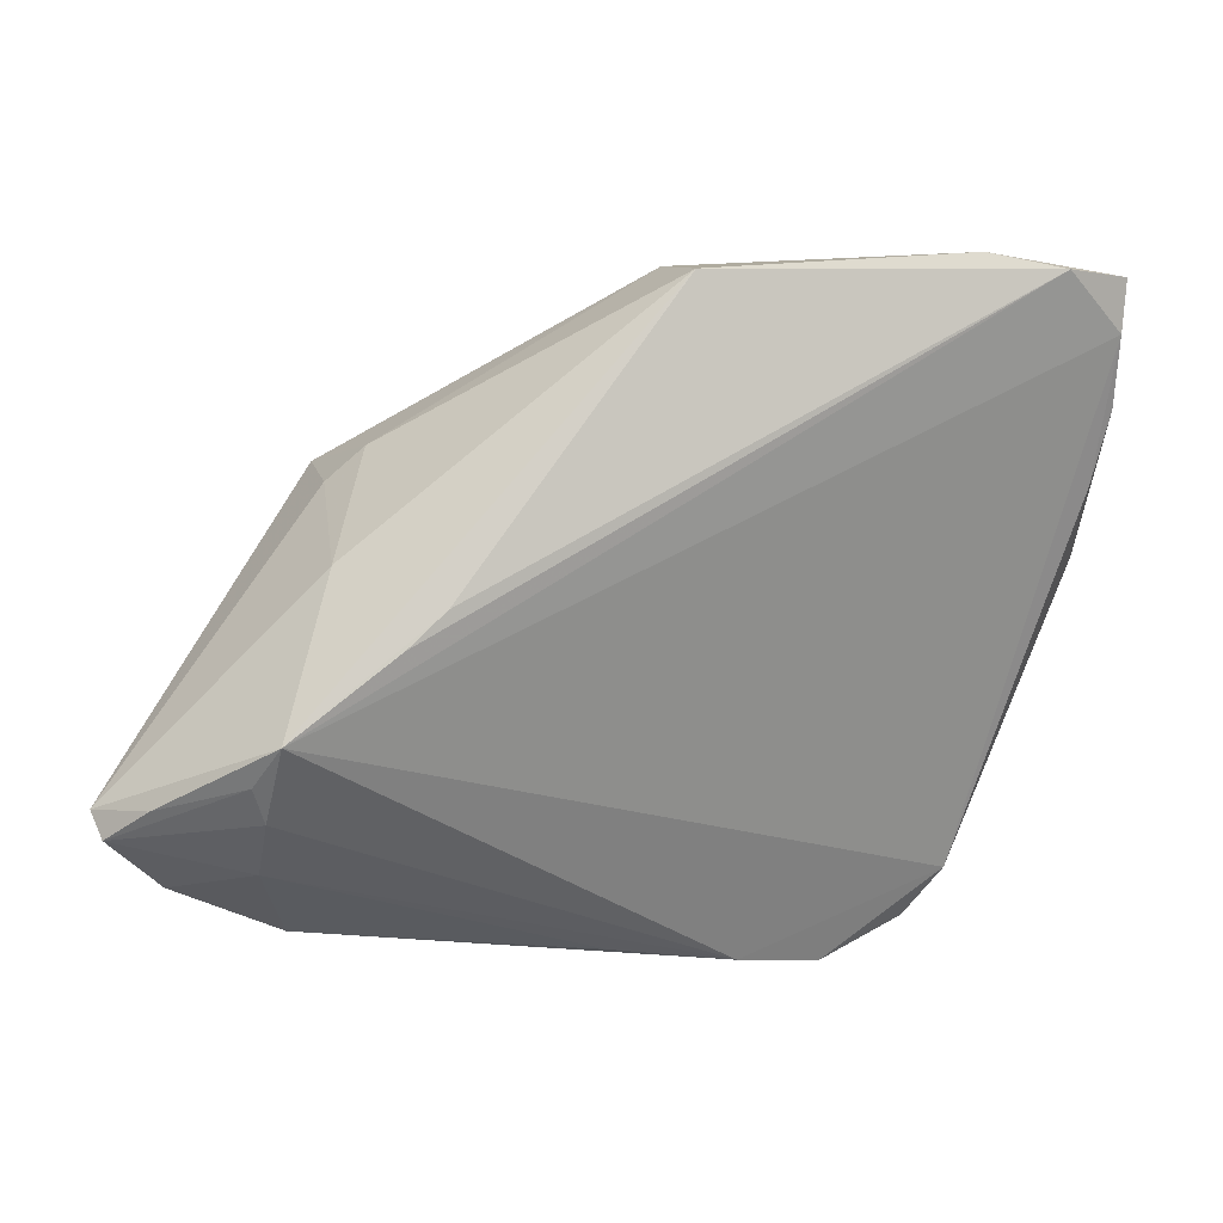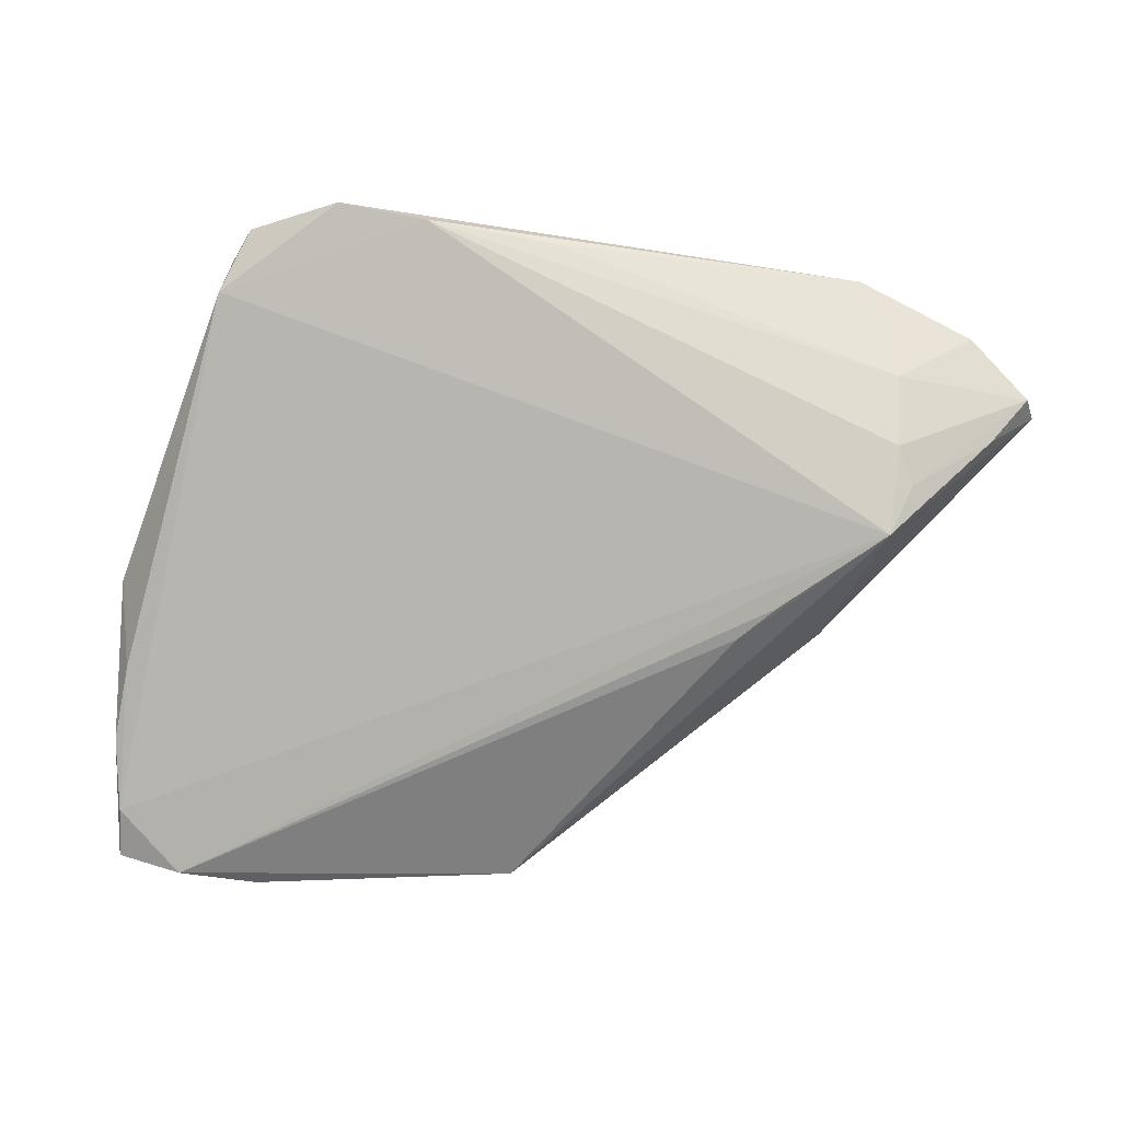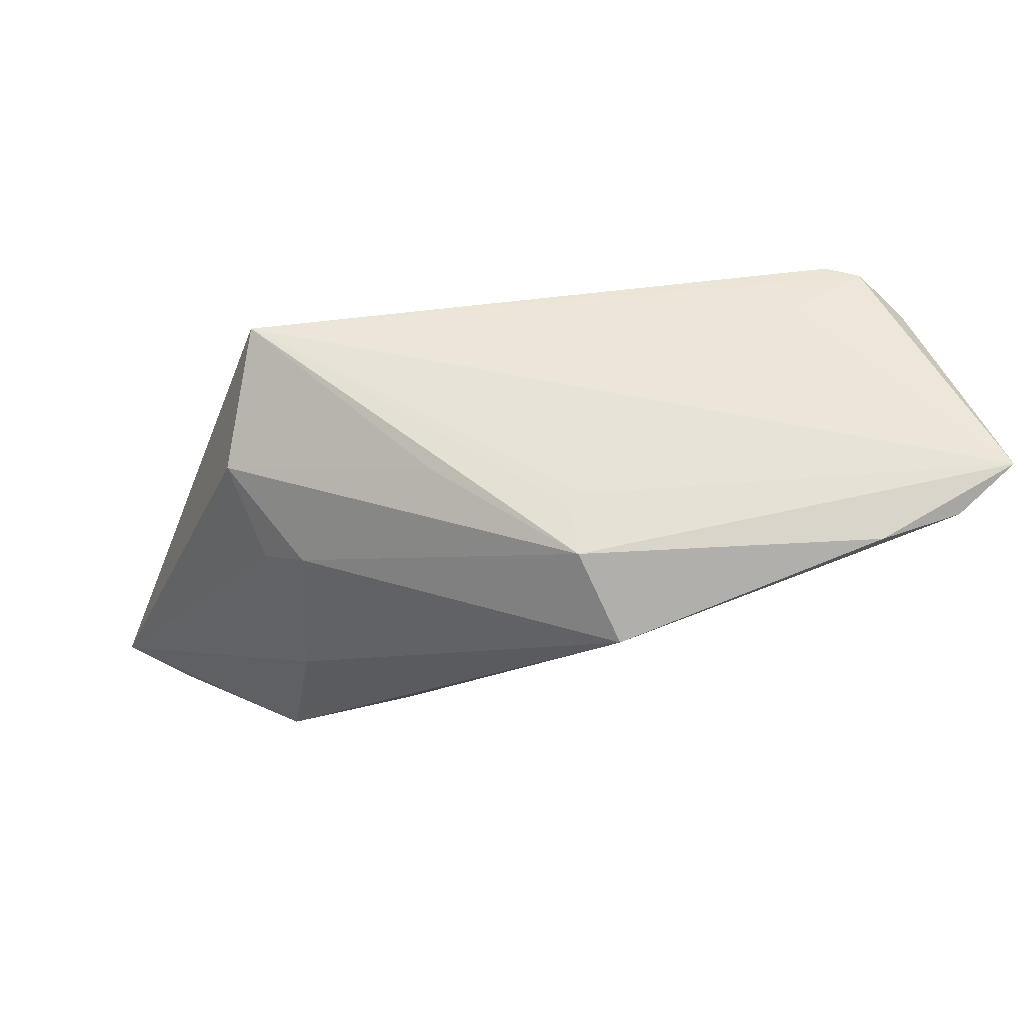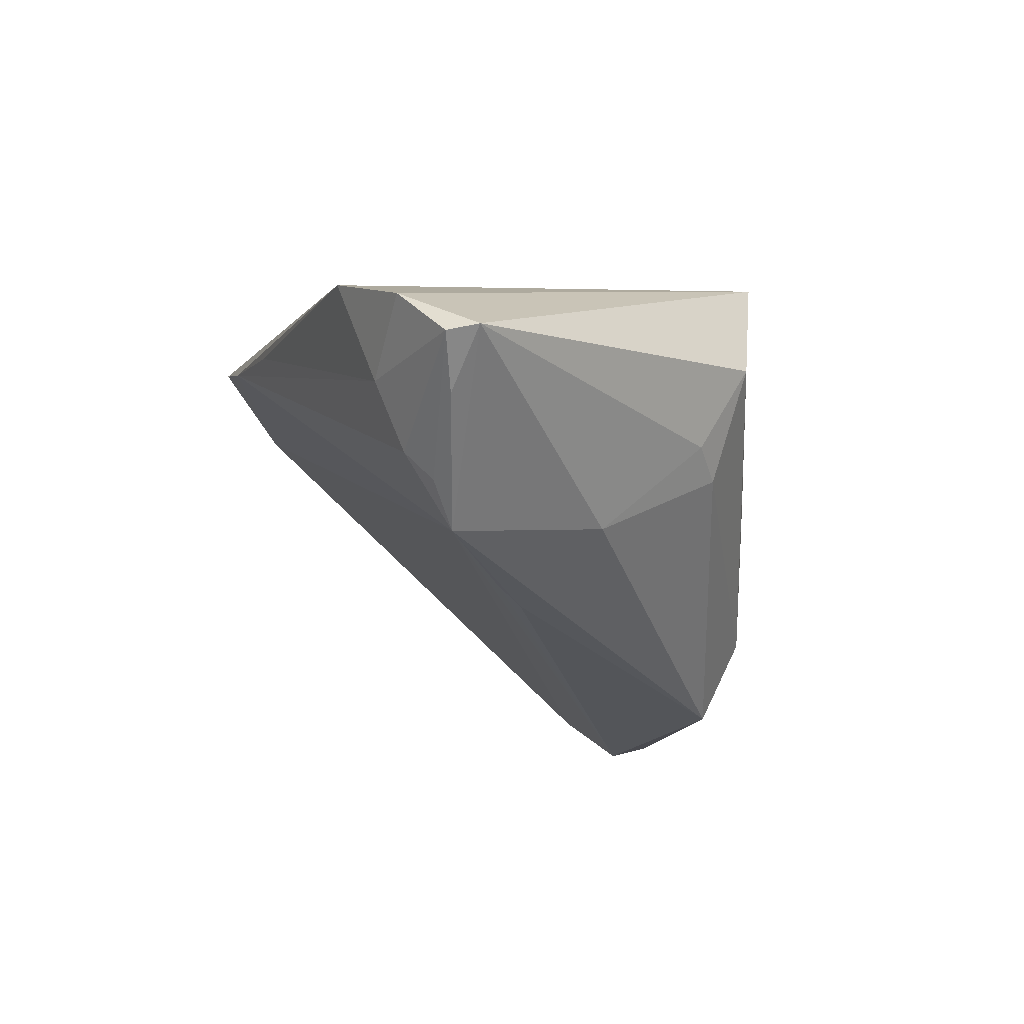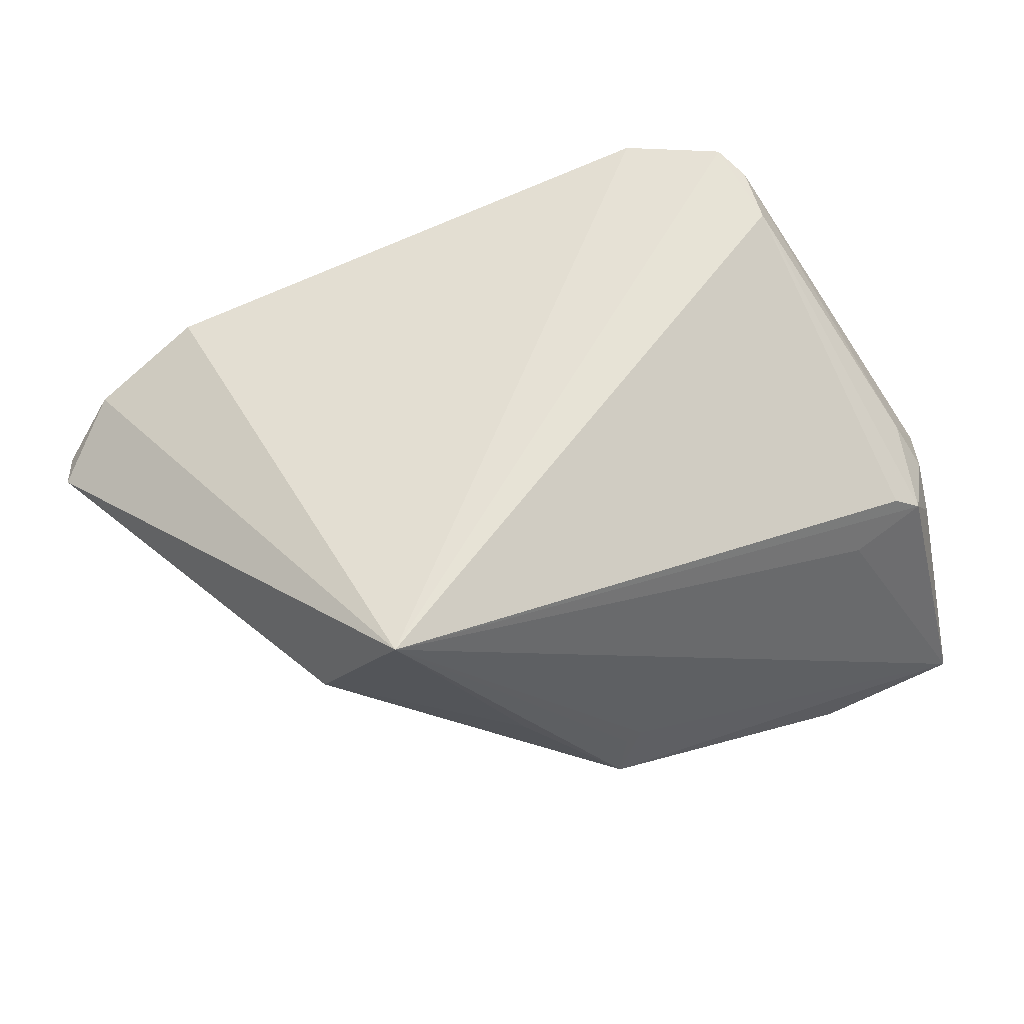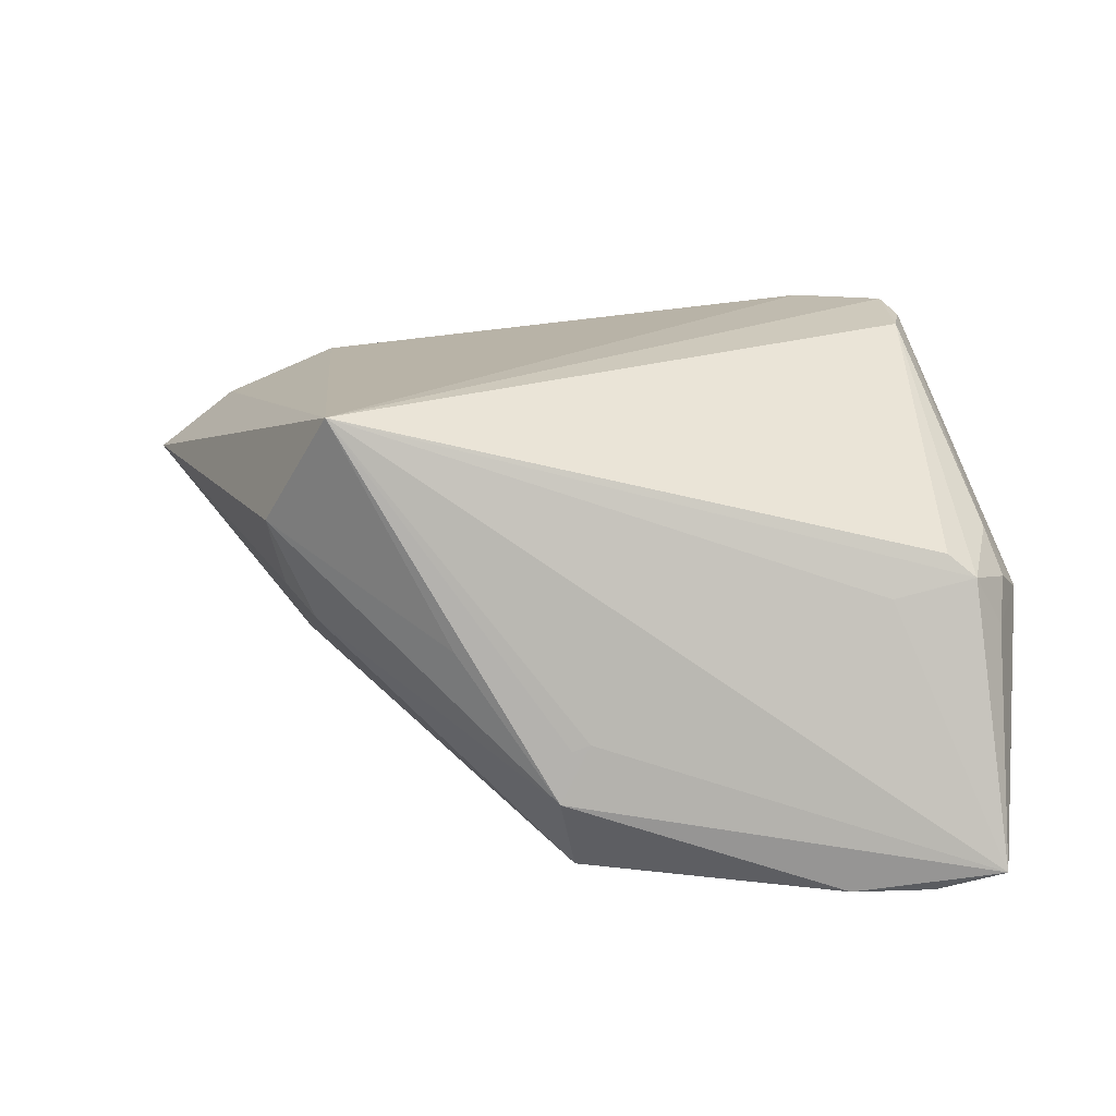
<metadata>
{"format":"obj","ext":"obj","renderer":"f3d","projection":"perspective","resolution":1024,"background":"white","views":[{"elev":-16.9,"azim":168.7,"up":"+Y"},{"elev":-45.0,"azim":-5.0,"up":"+Z"},{"elev":74.8,"azim":160.2,"up":"+Y"},{"elev":-14.6,"azim":70.2,"up":"+Z"},{"elev":62.7,"azim":158.5,"up":"+Z"},{"elev":22.5,"azim":-176.7,"up":"+Z"}]}
</metadata>
<code>
v 0.03885 -0.02275 -0.01704
v 0.02712 0.02169 0.02188
v -0.04053 -0.02553 0.01513
v -0.03931 -0.02593 0.02101
v -0.03841 -0.01859 0.02188
v 0.03581 -0.03607 0.01208
v 0.05733 -0.02578 0.001282
v 0.05585 -0.02921 0.0005926
v -0.03583 0.02209 0.001927
v 0.05126 -0.02707 -0.004838
v -0.0452 0.01994 0.003865
v 0.03968 -0.03241 -0.0004729
v -0.04911 0.01347 0.001463
v -0.04186 0.01919 0.006379
v -0.03217 0.0316 -0.03008
v -0.01596 -0.03684 0.01725
v -0.04965 0.02606 -0.02421
v 0.04137 -0.02584 -0.01194
v -0.05139 0.00784 -0.002105
v 0.03429 -0.00242 -0.01401
v -0.0006848 0.0267 -0.03032
v -0.002589 0.0299 -0.01327
v 0.03533 0.01684 0.007721
v 0.02302 -0.008776 -0.02161
v 0.03961 -0.0288 -0.008527
v -0.04855 0.01838 -0.002449
v 0.03456 0.01075 -0.002605
v 0.02715 -0.01299 -0.02032
v 0.0007338 0.03148 -0.02007
v 0.01283 0.02692 -0.00373
v -0.0005205 -0.03653 0.01475
v -0.04174 0.03043 -0.03013
v 0.03045 0.01418 -0.005608
v -0.0471 0.00912 0.005828
v -0.04954 0.0316 -0.02696
v 0.04918 -0.03277 0.00674
v -0.02669 -0.03604 0.02055
v -0.04968 0.01241 -0.01257
v -0.05069 0.01972 -0.01811
v -0.0005045 0.03011 -0.01408
v -0.03729 -0.0301 0.02188
f 6 2 37
f 23 2 7
f 7 2 36
f 2 6 36
f 37 2 41
f 2 5 41
f 5 4 41
f 30 29 2
f 2 23 30
f 30 23 29
f 29 23 33
f 5 11 34
f 19 4 34
f 34 4 5
f 14 5 2
f 2 11 14
f 14 11 5
f 3 17 1
f 37 41 3
f 3 4 19
f 3 41 4
f 16 6 37
f 1 25 16
f 37 3 16
f 16 3 1
f 18 25 1
f 7 36 8
f 25 18 8
f 27 23 7
f 27 33 23
f 9 11 2
f 19 34 13
f 13 34 11
f 13 26 19
f 11 26 13
f 38 3 19
f 17 3 38
f 1 17 32
f 12 16 25
f 12 36 6
f 12 8 36
f 25 8 12
f 10 18 1
f 10 8 18
f 10 1 7
f 7 8 10
f 29 33 21
f 2 29 40
f 40 22 2
f 29 22 40
f 39 38 19
f 17 38 39
f 35 32 17
f 17 39 35
f 35 26 11
f 19 26 35
f 35 39 19
f 35 22 29
f 11 9 35
f 2 22 35
f 35 9 2
f 6 16 31
f 31 12 6
f 16 12 31
f 20 21 33
f 1 21 20
f 20 27 7
f 33 27 20
f 7 1 20
f 24 21 1
f 32 21 24
f 15 21 32
f 32 35 15
f 29 21 15
f 15 35 29
f 1 32 28
f 28 24 1
f 32 24 28

</code>
